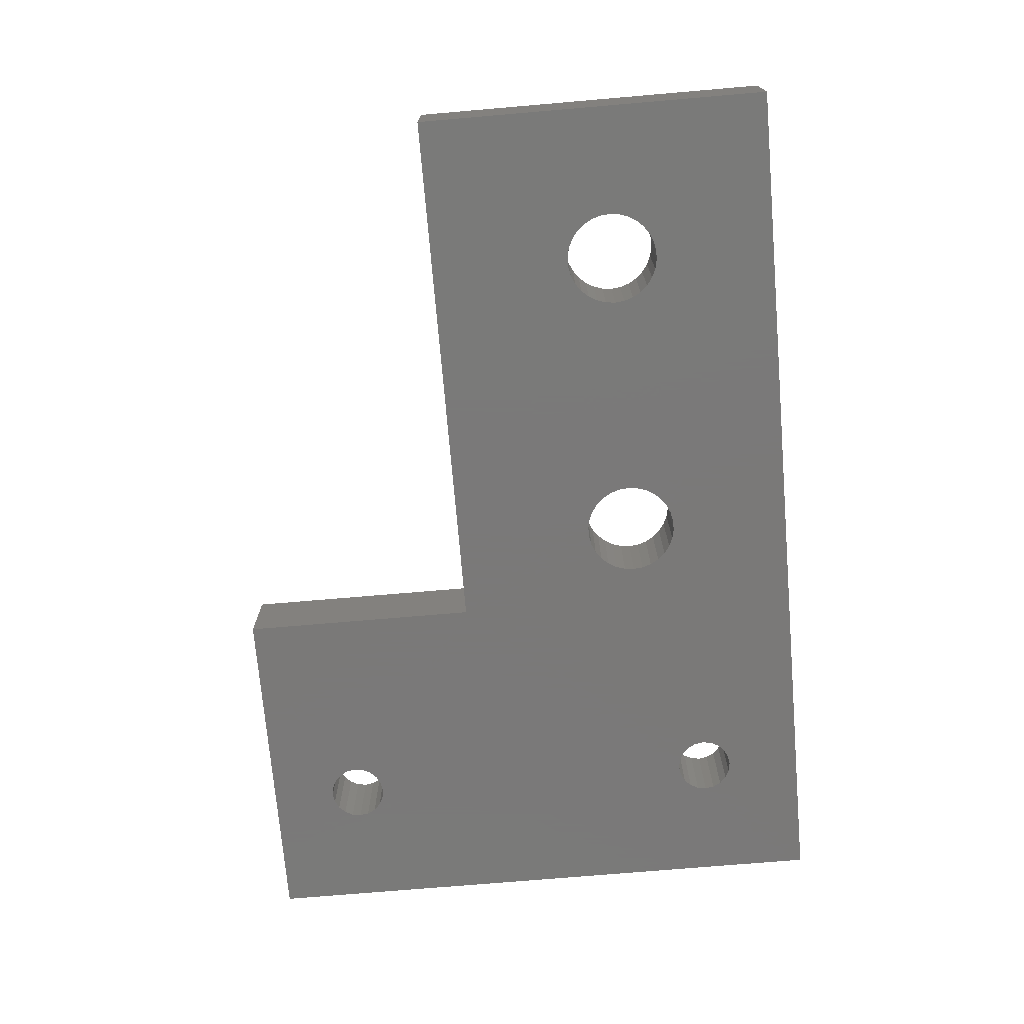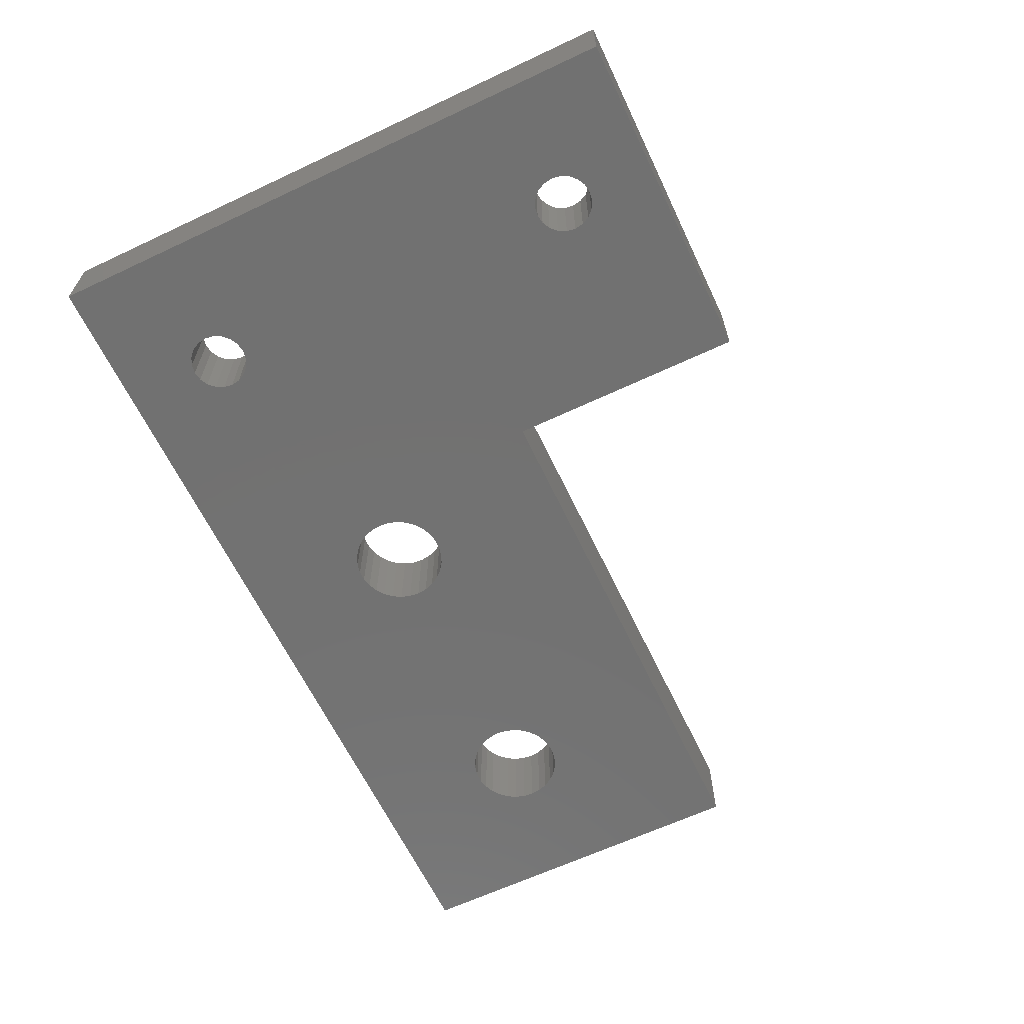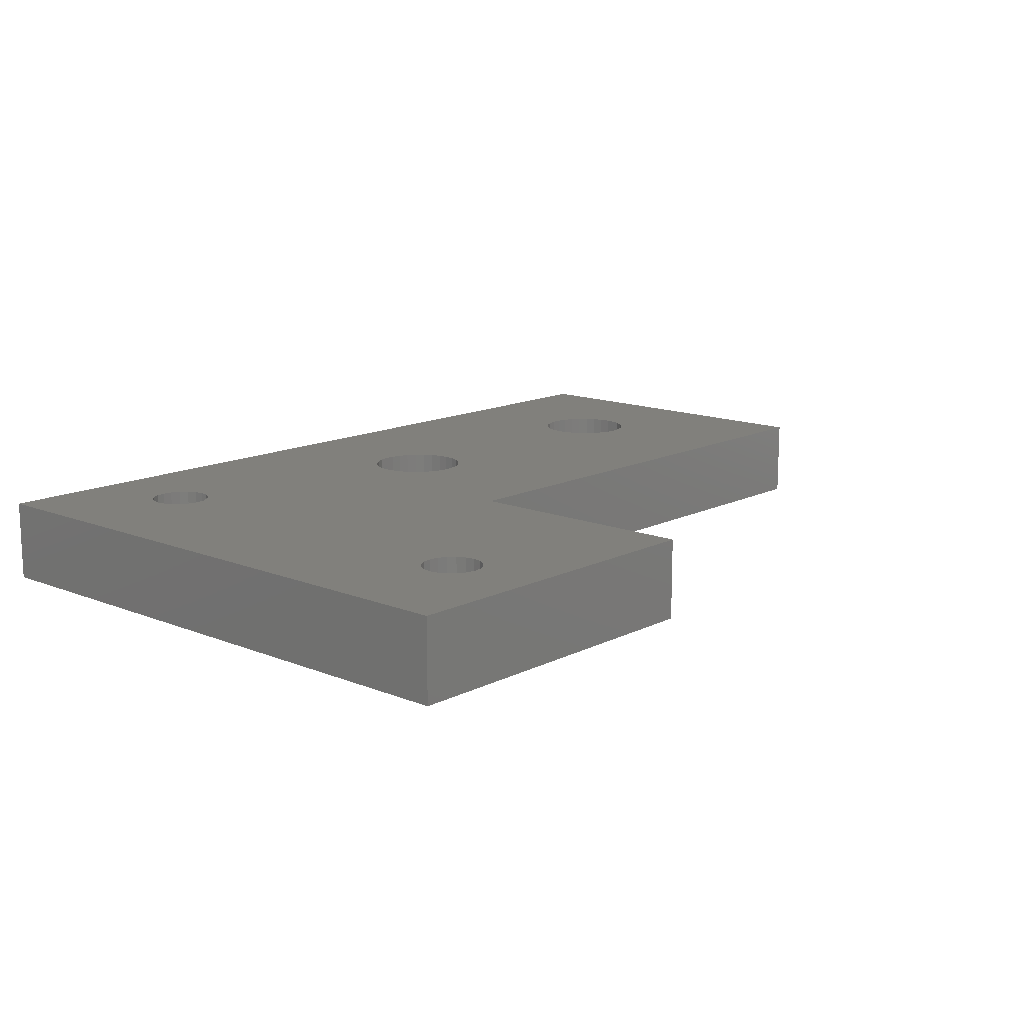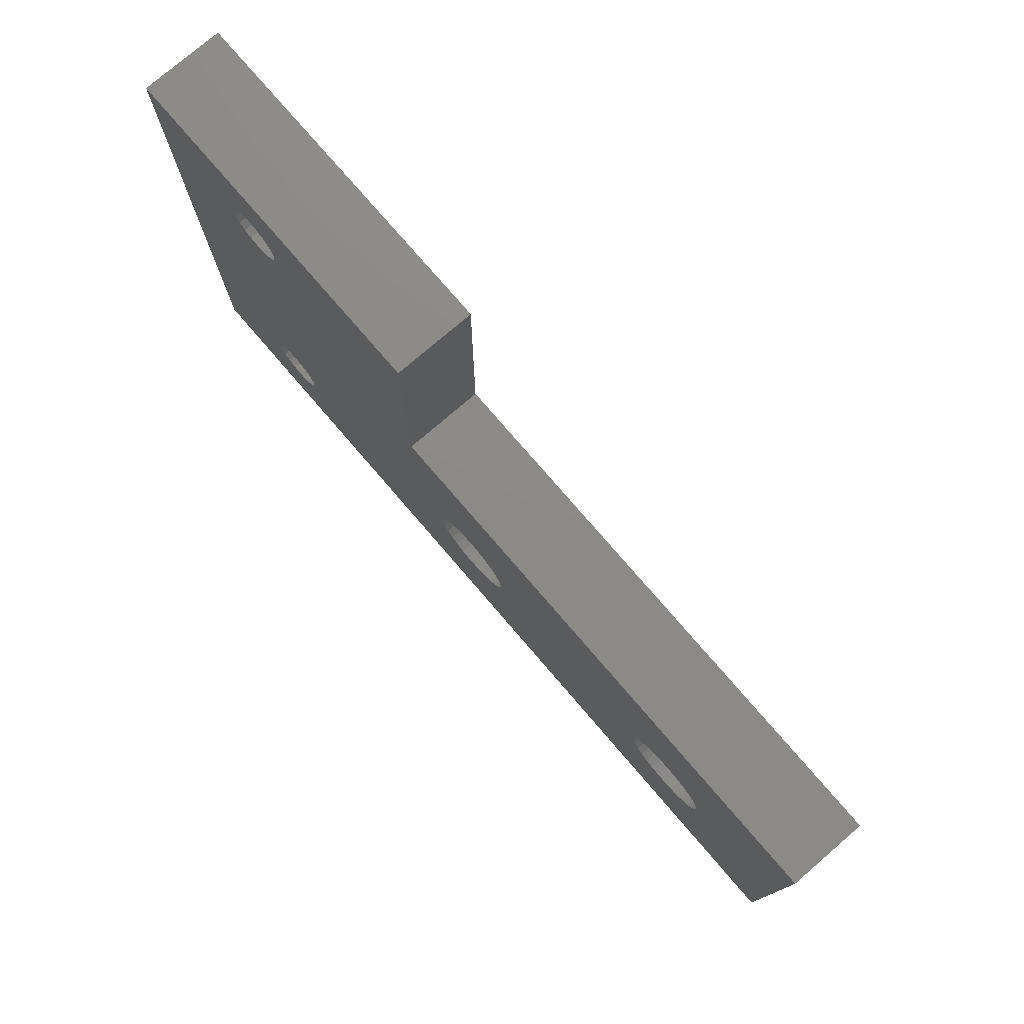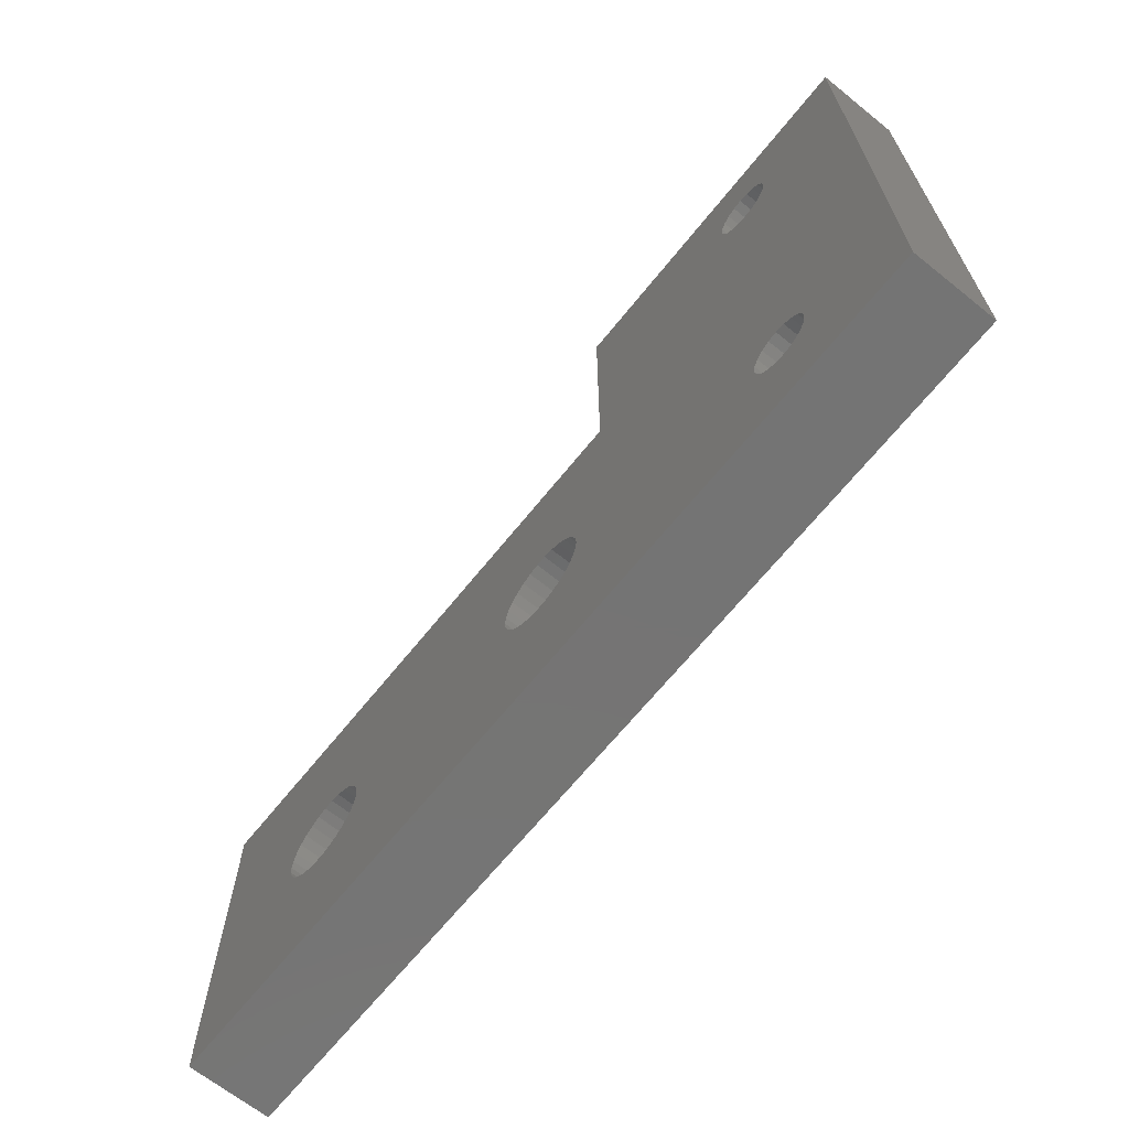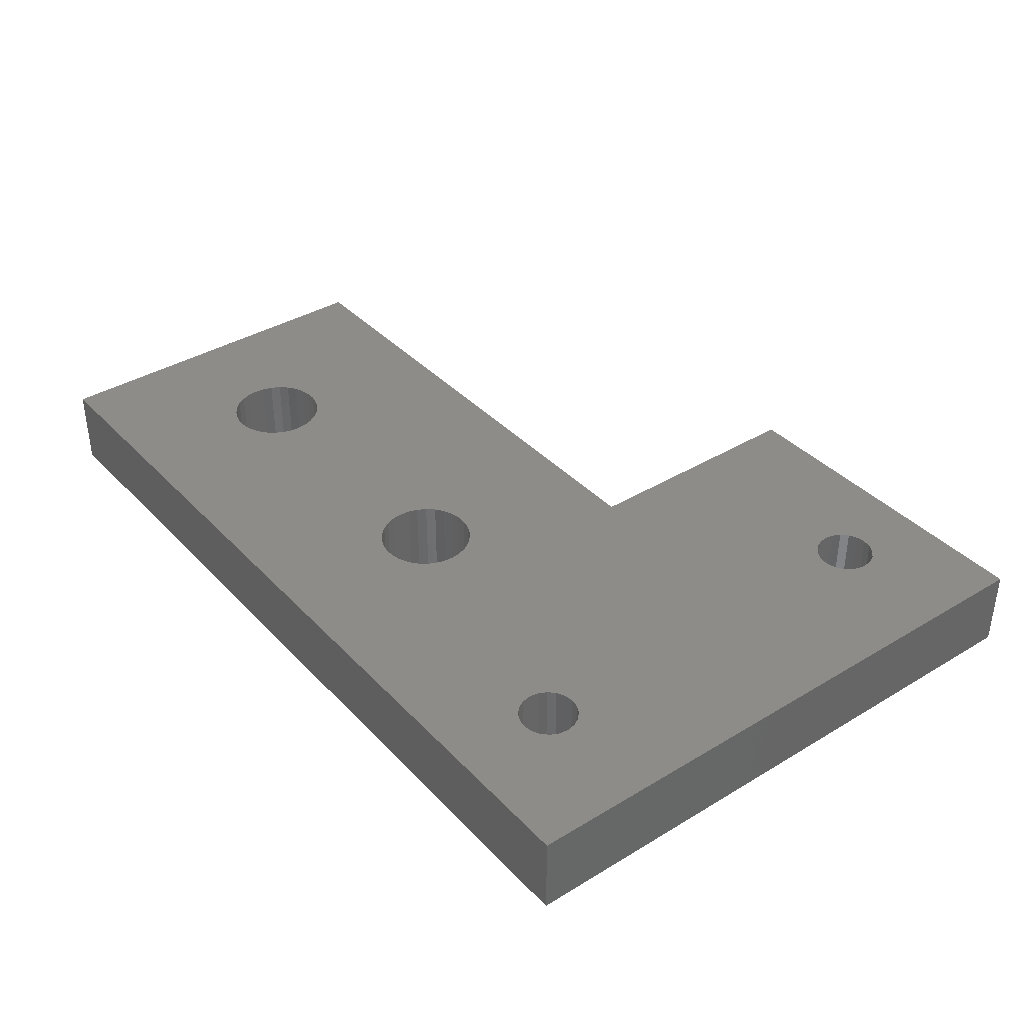
<metadata>
{"format":"stl","ext":"stl","renderer":"f3d","projection":"perspective","resolution":1024,"background":"white","views":[{"elev":-72.6,"azim":-85.1,"up":"+Z"},{"elev":-63.7,"azim":115.4,"up":"+Z"},{"elev":13.8,"azim":132.0,"up":"+Z"},{"elev":76.9,"azim":-130.7,"up":"+Y"},{"elev":-66.7,"azim":51.2,"up":"+Y"},{"elev":37.7,"azim":52.4,"up":"+Z"}]}
</metadata>
<code>
# stl→obj: 212 verts, 436 faces
v 62 1.5 4
v 62 31.5 0
v 62 31.5 4
v 62 1.5 0
v 54.33 7.602 4
v 43.2 10.49 4
v 43.25 10 4
v 54.65 7.923 4
v 43.05 10.96 4
v 45 19.5 4
v 42.8 11.38 4
v 42.47 11.75 4
v 42.08 12.04 4
v 41.63 12.23 4
v 41.15 12.34 4
v 40.65 12.34 4
v 40.17 12.23 4
v 39.73 12.04 4
v 27.07 12.04 4
v 39.33 11.75 4
v 38.6 10.49 4
v 28.25 10 4
v 38.55 10 4
v 28.2 10.49 4
v 38.75 10.96 4
v 28.05 10.96 4
v 39 11.38 4
v 27.47 11.75 4
v 27.8 11.38 4
v 26.63 12.23 4
v 18 19.5 4
v 26.15 12.34 4
v 25.65 12.34 4
v 23.6 10.49 4
v 23.55 10 4
v 23.75 10.96 4
v 24 11.38 4
v 24.33 11.75 4
v 24.73 12.04 4
v 25.17 12.23 4
v 56.67 25.9 4
v 56.88 26.3 4
v 56.88 7.198 4
v 56.95 6.75 4
v 56.67 7.602 4
v 56.35 25.58 4
v 56.35 7.923 4
v 55.95 25.37 4
v 55.95 8.129 4
v 55.5 25.3 4
v 55.5 8.2 4
v 55.05 25.37 4
v 55.05 8.129 4
v 54.65 25.58 4
v 54.33 25.9 4
v 54.12 26.3 4
v 54.05 26.75 4
v 56.95 26.75 4
v 56.88 27.2 4
v 56.67 27.6 4
v 56.35 27.92 4
v 55.95 28.13 4
v 55.5 28.2 4
v 45 31.5 4
v 54.12 27.2 4
v 54.33 27.6 4
v 54.65 27.92 4
v 55.05 28.13 4
v 56.88 6.302 4
v 56.67 5.898 4
v 56.35 5.577 4
v 55.95 5.371 4
v 55.5 5.3 4
v 55.05 5.371 4
v 41.15 7.663 4
v 54.65 5.577 4
v 54.12 7.198 4
v 43.2 9.511 4
v 54.05 6.75 4
v 43.05 9.044 4
v 42.8 8.619 4
v 54.12 6.302 4
v 42.47 8.254 4
v 54.33 5.898 4
v 42.08 7.965 4
v 41.63 7.765 4
v 40.65 7.663 4
v 18 1.5 4
v 40.17 7.765 4
v 38.6 9.511 4
v 28.2 9.511 4
v 38.75 9.044 4
v 28.05 9.044 4
v 39 8.619 4
v 27.8 8.619 4
v 39.33 8.254 4
v 27.47 8.254 4
v 39.73 7.965 4
v 27.07 7.965 4
v 26.63 7.765 4
v 26.15 7.663 4
v 25.65 7.663 4
v 23.6 9.511 4
v 25.17 7.765 4
v 24.73 7.965 4
v 24.33 8.254 4
v 24 8.619 4
v 23.75 9.044 4
v 56.67 7.602 0
v 56.88 26.3 0
v 56.95 26.75 0
v 56.67 25.9 0
v 56.35 7.923 0
v 56.35 25.58 0
v 55.95 8.129 0
v 55.95 25.37 0
v 55.5 8.2 0
v 55.5 25.3 0
v 55.05 8.129 0
v 55.05 25.37 0
v 45 19.5 0
v 54.65 7.923 0
v 43.2 10.49 0
v 54.33 7.602 0
v 54.65 25.58 0
v 43.25 10 0
v 54.12 7.198 0
v 54.33 25.9 0
v 43.2 9.511 0
v 54.05 6.75 0
v 54.12 26.3 0
v 56.88 7.198 0
v 56.95 6.75 0
v 56.88 6.302 0
v 56.67 5.898 0
v 56.35 5.577 0
v 55.95 5.371 0
v 55.5 5.3 0
v 55.05 5.371 0
v 41.15 7.663 0
v 54.05 26.75 0
v 42.8 8.619 0
v 54.12 6.302 0
v 42.47 8.254 0
v 54.33 5.898 0
v 42.08 7.965 0
v 54.65 5.577 0
v 43.05 9.044 0
v 41.63 7.765 0
v 40.65 7.663 0
v 18 1.5 0
v 38.6 9.511 0
v 28.25 10 0
v 38.55 10 0
v 28.2 9.511 0
v 38.75 9.044 0
v 28.05 9.044 0
v 39 8.619 0
v 27.8 8.619 0
v 39.33 8.254 0
v 27.47 8.254 0
v 39.73 7.965 0
v 27.07 7.965 0
v 40.17 7.765 0
v 26.63 7.765 0
v 26.15 7.663 0
v 23.6 9.511 0
v 23.55 10 0
v 23.75 9.044 0
v 24 8.619 0
v 24.33 8.254 0
v 24.73 7.965 0
v 25.17 7.765 0
v 25.65 7.663 0
v 56.88 27.2 0
v 56.67 27.6 0
v 56.35 27.92 0
v 55.95 28.13 0
v 55.5 28.2 0
v 45 31.5 0
v 55.05 28.13 0
v 54.12 27.2 0
v 54.33 27.6 0
v 54.65 27.92 0
v 43.05 10.96 0
v 42.8 11.38 0
v 42.47 11.75 0
v 42.08 12.04 0
v 41.63 12.23 0
v 41.15 12.34 0
v 40.65 12.34 0
v 40.17 12.23 0
v 39.73 12.04 0
v 27.07 12.04 0
v 39.33 11.75 0
v 27.47 11.75 0
v 39 11.38 0
v 38.6 10.49 0
v 28.2 10.49 0
v 38.75 10.96 0
v 28.05 10.96 0
v 27.8 11.38 0
v 26.63 12.23 0
v 18 19.5 0
v 26.15 12.34 0
v 25.65 12.34 0
v 25.17 12.23 0
v 23.6 10.49 0
v 23.75 10.96 0
v 24.73 12.04 0
v 24.33 11.75 0
v 24 11.38 0
f 1 2 3
f 2 1 4
f 5 6 7
f 8 9 6
f 10 11 9
f 10 12 11
f 10 13 12
f 10 14 13
f 10 15 14
f 10 16 15
f 10 17 16
f 10 18 17
f 19 18 10
f 18 19 20
f 21 22 23
f 24 21 25
f 26 25 27
f 28 20 19
f 21 24 22
f 25 26 24
f 27 29 26
f 27 28 29
f 20 28 27
f 10 30 19
f 31 30 10
f 30 31 32
f 32 31 33
f 34 31 35
f 36 31 34
f 37 31 36
f 38 31 37
f 39 31 38
f 40 31 39
f 33 31 40
f 41 3 42
f 3 43 44
f 45 3 41
f 3 45 43
f 46 45 41
f 46 47 45
f 48 47 46
f 48 49 47
f 50 49 48
f 50 51 49
f 52 51 50
f 52 53 51
f 10 52 54
f 52 10 53
f 10 54 55
f 53 10 8
f 10 55 56
f 9 8 10
f 10 56 57
f 6 5 8
f 42 3 58
f 3 59 58
f 3 60 59
f 3 61 60
f 3 62 61
f 3 63 62
f 64 63 3
f 10 57 64
f 65 64 57
f 66 64 65
f 67 64 66
f 68 64 67
f 63 64 68
f 3 44 1
f 69 1 44
f 70 1 69
f 71 1 70
f 72 1 71
f 73 1 72
f 74 1 73
f 75 74 76
f 5 7 77
f 78 77 7
f 77 78 79
f 80 79 78
f 81 79 80
f 79 81 82
f 83 82 81
f 82 83 84
f 85 84 83
f 84 85 76
f 86 76 85
f 75 76 86
f 74 75 1
f 87 1 75
f 88 87 89
f 22 90 23
f 91 90 22
f 90 91 92
f 93 92 91
f 92 93 94
f 95 94 93
f 94 95 96
f 97 96 95
f 96 97 98
f 99 98 97
f 98 99 89
f 100 89 99
f 89 100 88
f 88 100 101
f 88 101 102
f 88 35 31
f 35 88 103
f 87 88 1
f 104 88 102
f 105 88 104
f 106 88 105
f 107 88 106
f 108 88 107
f 103 88 108
f 4 109 2
f 2 110 111
f 112 2 109
f 2 112 110
f 113 112 109
f 113 114 112
f 115 114 113
f 115 116 114
f 117 116 115
f 117 118 116
f 119 118 117
f 119 120 118
f 121 119 122
f 119 121 120
f 123 122 124
f 120 121 125
f 126 124 127
f 125 121 128
f 129 127 130
f 128 121 131
f 132 4 133
f 4 134 133
f 4 135 134
f 4 136 135
f 4 137 136
f 4 138 137
f 4 139 138
f 140 139 4
f 131 121 141
f 142 130 143
f 144 143 145
f 124 126 123
f 146 145 147
f 139 140 147
f 127 129 126
f 130 148 129
f 130 142 148
f 143 144 142
f 145 146 144
f 147 149 146
f 147 140 149
f 4 150 140
f 151 150 4
f 152 153 154
f 155 152 156
f 157 156 158
f 159 158 160
f 161 160 162
f 163 162 164
f 150 151 164
f 152 155 153
f 156 157 155
f 158 159 157
f 160 161 159
f 162 163 161
f 165 164 151
f 164 165 163
f 165 151 166
f 167 151 168
f 169 151 167
f 170 151 169
f 171 151 170
f 172 151 171
f 173 151 172
f 174 151 173
f 166 151 174
f 109 4 132
f 175 2 111
f 176 2 175
f 177 2 176
f 178 2 177
f 179 2 178
f 180 179 181
f 180 141 121
f 141 180 182
f 182 180 183
f 179 180 2
f 184 180 181
f 183 180 184
f 122 123 185
f 122 185 121
f 186 121 185
f 187 121 186
f 188 121 187
f 189 121 188
f 190 121 189
f 191 121 190
f 192 121 191
f 193 121 192
f 194 193 195
f 196 195 197
f 153 198 154
f 199 198 153
f 198 199 200
f 201 200 199
f 200 201 197
f 202 197 201
f 196 197 202
f 195 196 194
f 193 194 121
f 203 121 194
f 204 203 205
f 204 205 206
f 204 206 207
f 204 168 151
f 168 204 208
f 208 204 209
f 203 204 121
f 210 204 207
f 211 204 210
f 212 204 211
f 209 204 212
f 121 64 180
f 64 121 10
f 2 64 3
f 64 2 180
f 151 1 88
f 1 151 4
f 151 31 204
f 31 151 88
f 121 31 10
f 31 121 204
f 122 53 8
f 53 122 119
f 119 51 53
f 51 119 117
f 132 45 109
f 45 132 43
f 136 70 135
f 70 136 71
f 134 44 133
f 44 134 69
f 115 47 49
f 47 115 113
f 109 47 113
f 47 109 45
f 117 49 51
f 49 117 115
f 76 145 84
f 145 76 147
f 82 130 79
f 130 82 143
f 133 43 132
f 43 133 44
f 136 72 71
f 72 136 137
f 79 127 77
f 127 79 130
f 139 76 74
f 76 139 147
f 137 73 72
f 73 137 138
f 135 69 134
f 69 135 70
f 84 143 82
f 143 84 145
f 77 124 5
f 124 77 127
f 138 74 73
f 74 138 139
f 5 122 8
f 122 5 124
f 184 68 67
f 68 184 181
f 181 63 68
f 63 181 179
f 175 60 176
f 60 175 59
f 114 41 112
f 41 114 46
f 110 58 111
f 58 110 42
f 178 61 62
f 61 178 177
f 176 61 177
f 61 176 60
f 179 62 63
f 62 179 178
f 54 128 55
f 128 54 125
f 56 141 57
f 141 56 131
f 114 48 46
f 48 114 116
f 57 182 65
f 182 57 141
f 120 54 52
f 54 120 125
f 111 59 175
f 59 111 58
f 116 50 48
f 50 116 118
f 112 42 110
f 42 112 41
f 55 131 56
f 131 55 128
f 65 183 66
f 183 65 182
f 118 52 50
f 52 118 120
f 66 184 67
f 184 66 183
f 123 9 185
f 9 123 6
f 126 6 123
f 6 126 7
f 185 11 186
f 11 185 9
f 148 78 129
f 78 148 80
f 146 86 85
f 86 146 149
f 23 198 21
f 198 23 154
f 164 98 89
f 98 164 162
f 129 7 126
f 7 129 78
f 149 75 86
f 75 149 140
f 195 18 20
f 18 195 193
f 186 12 187
f 12 186 11
f 21 200 25
f 200 21 198
f 92 152 90
f 152 92 156
f 96 158 94
f 158 96 160
f 190 14 15
f 14 190 189
f 193 17 18
f 17 193 192
f 140 87 75
f 87 140 150
f 90 154 23
f 154 90 152
f 144 81 142
f 81 144 83
f 192 16 17
f 16 192 191
f 94 156 92
f 156 94 158
f 142 80 148
f 80 142 81
f 188 12 13
f 12 188 187
f 191 15 16
f 15 191 190
f 189 13 14
f 13 189 188
f 150 89 87
f 89 150 164
f 144 85 83
f 85 144 146
f 27 195 20
f 195 27 197
f 162 96 98
f 96 162 160
f 25 197 27
f 197 25 200
f 199 26 201
f 26 199 24
f 153 24 199
f 24 153 22
f 201 29 202
f 29 201 26
f 157 91 155
f 91 157 93
f 163 100 99
f 100 163 165
f 35 208 34
f 208 35 168
f 173 105 104
f 105 173 172
f 155 22 153
f 22 155 91
f 165 101 100
f 101 165 166
f 211 39 38
f 39 211 210
f 34 209 36
f 209 34 208
f 108 167 103
f 167 108 169
f 106 170 107
f 170 106 171
f 205 30 32
f 30 205 203
f 210 40 39
f 40 210 207
f 166 102 101
f 102 166 174
f 103 168 35
f 168 103 167
f 161 95 159
f 95 161 97
f 207 33 40
f 33 207 206
f 107 169 108
f 169 107 170
f 202 28 196
f 28 202 29
f 159 93 157
f 93 159 95
f 194 28 19
f 28 194 196
f 206 32 33
f 32 206 205
f 203 19 30
f 19 203 194
f 174 104 102
f 104 174 173
f 161 99 97
f 99 161 163
f 37 211 38
f 211 37 212
f 172 106 105
f 106 172 171
f 36 212 37
f 212 36 209

</code>
